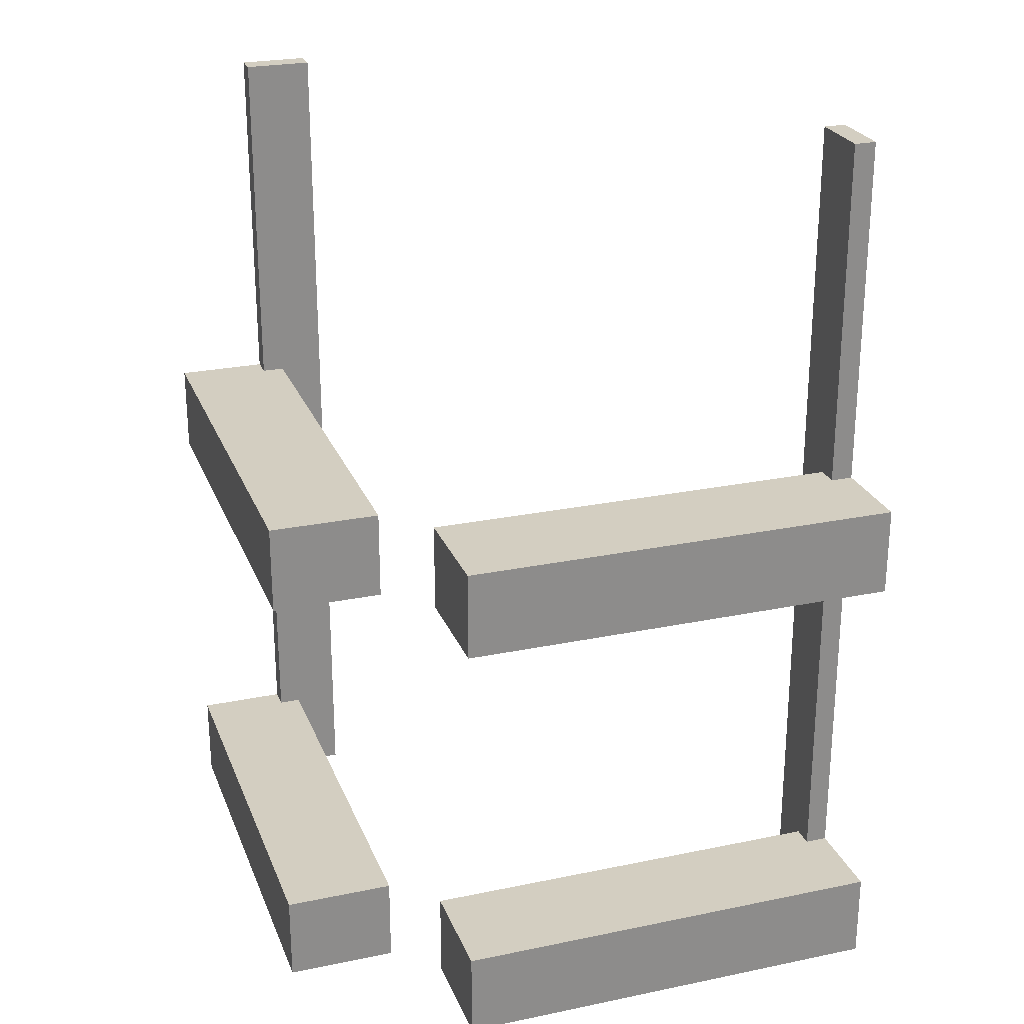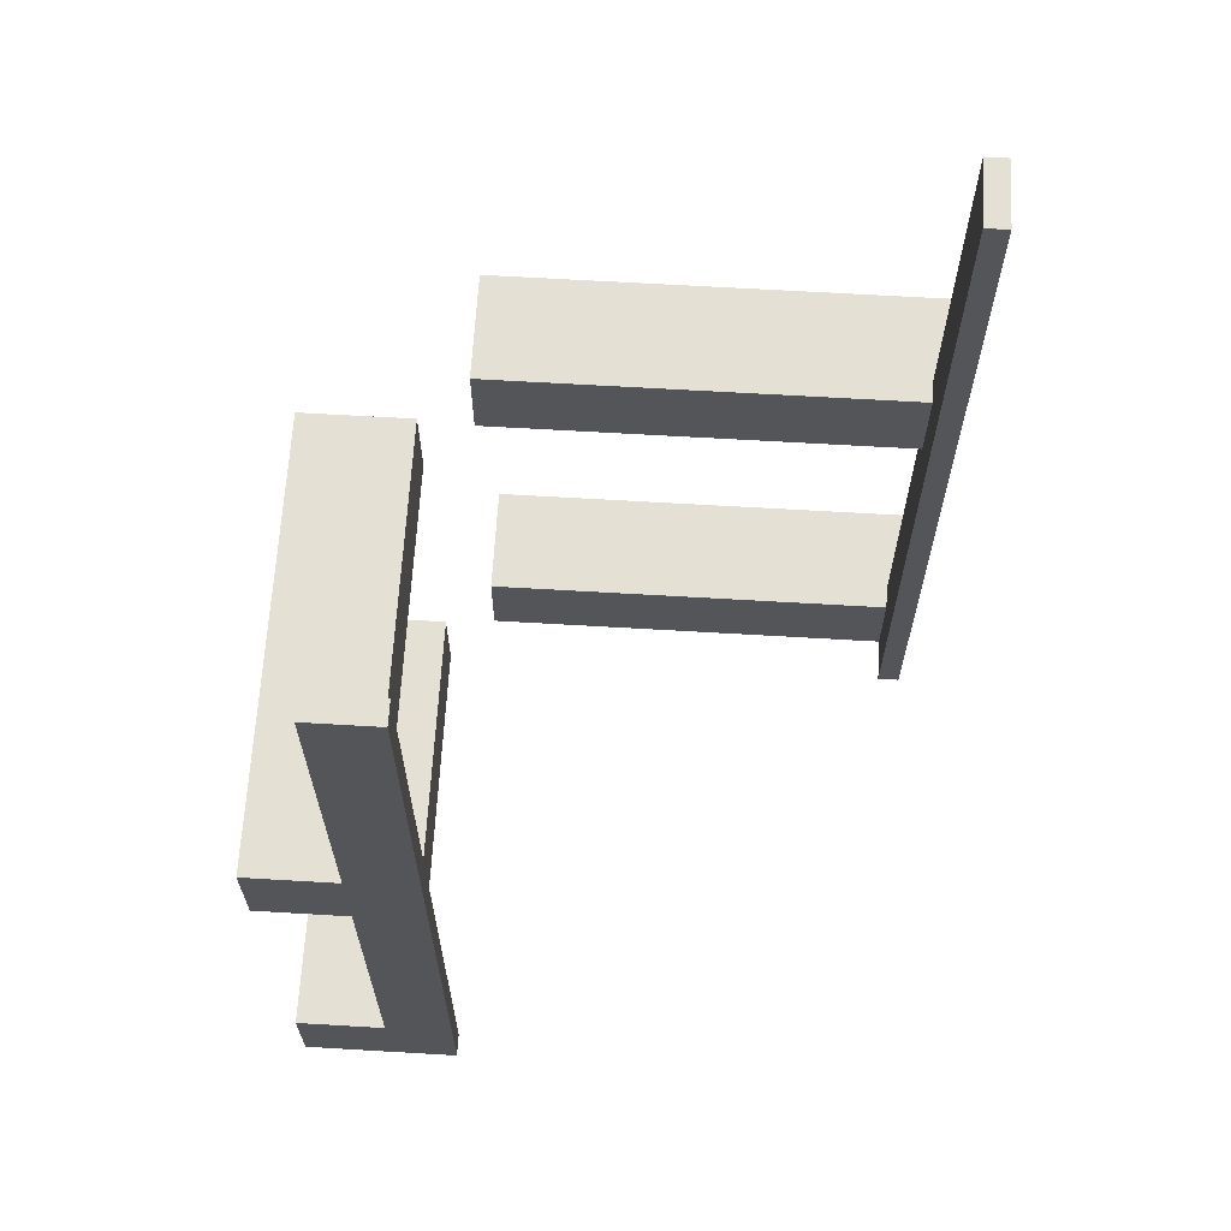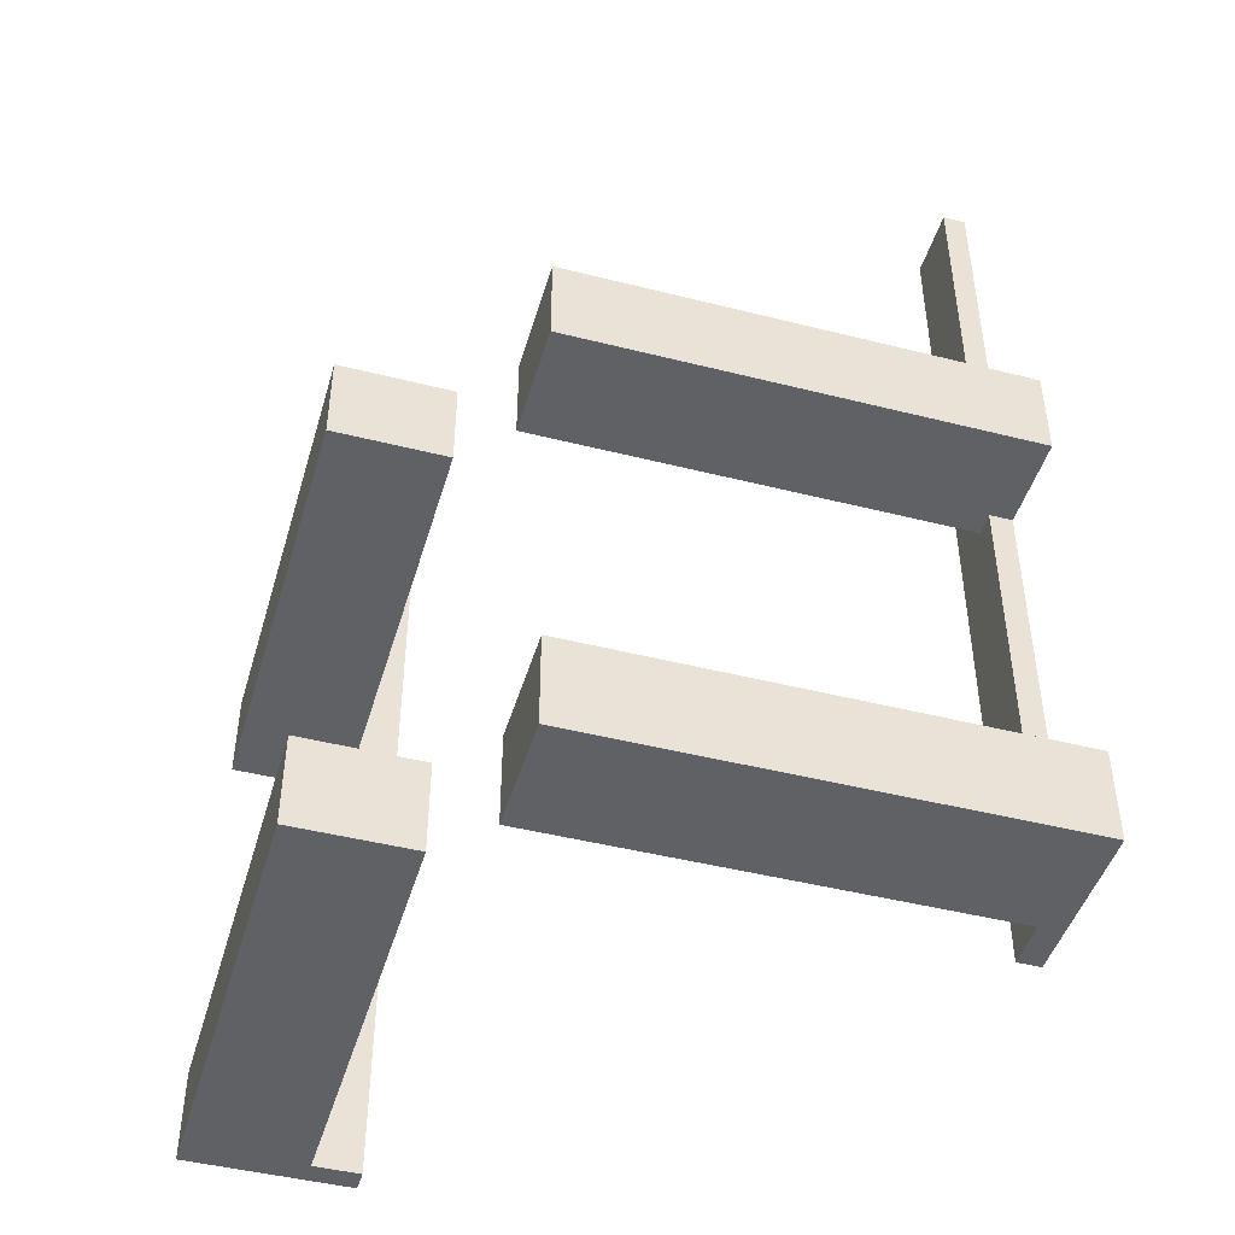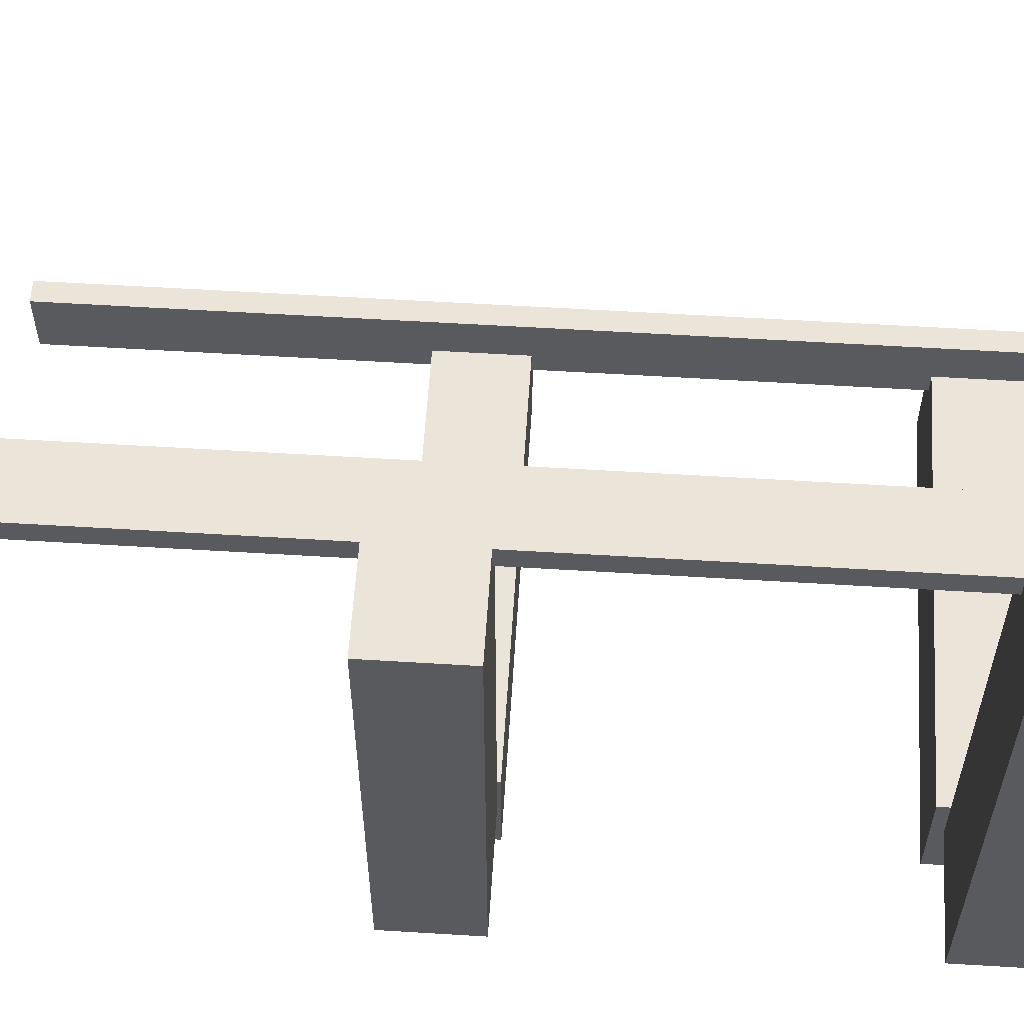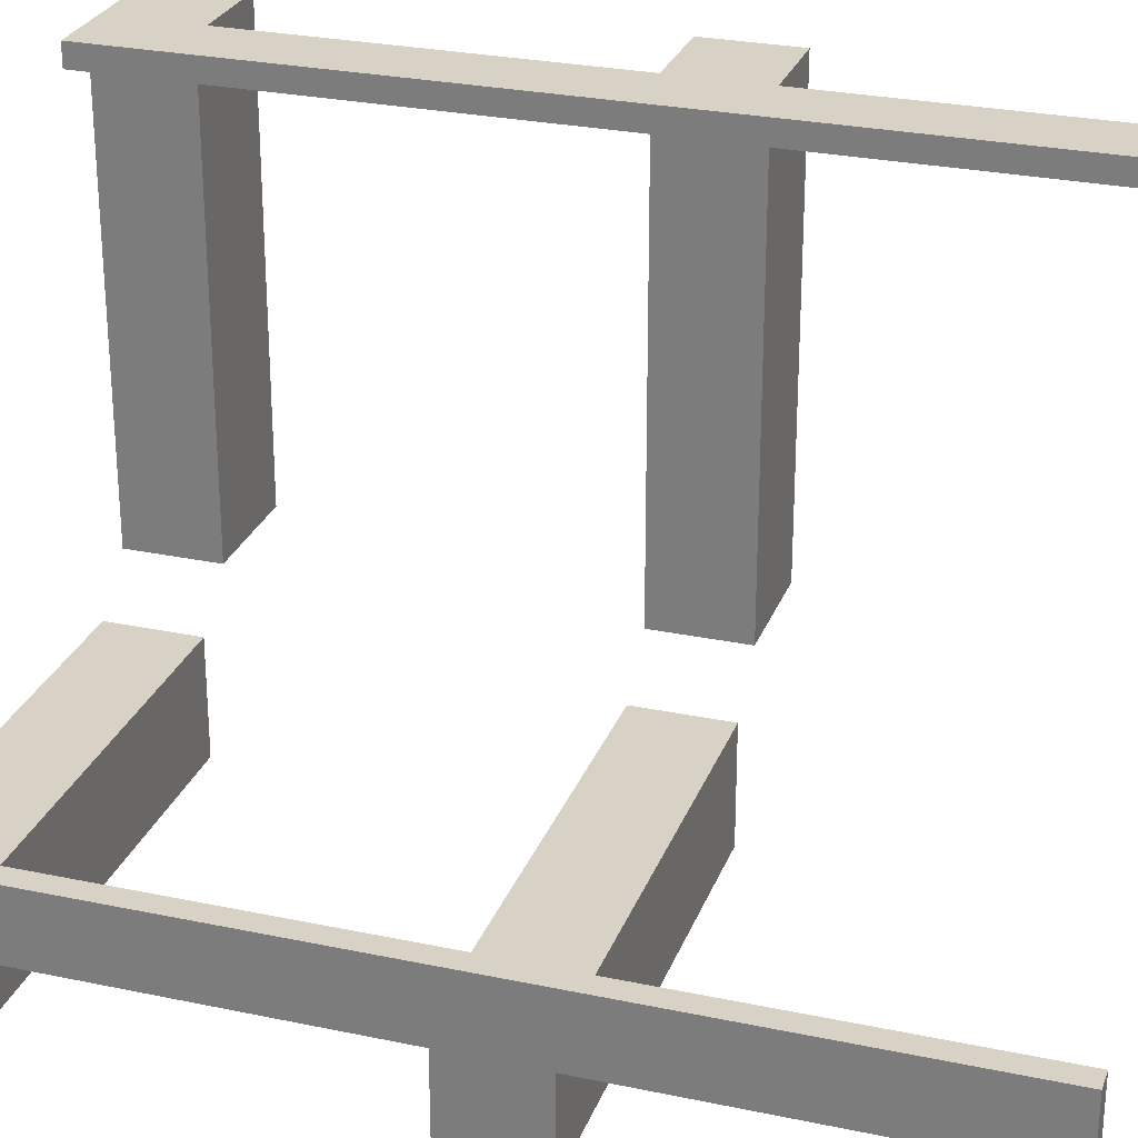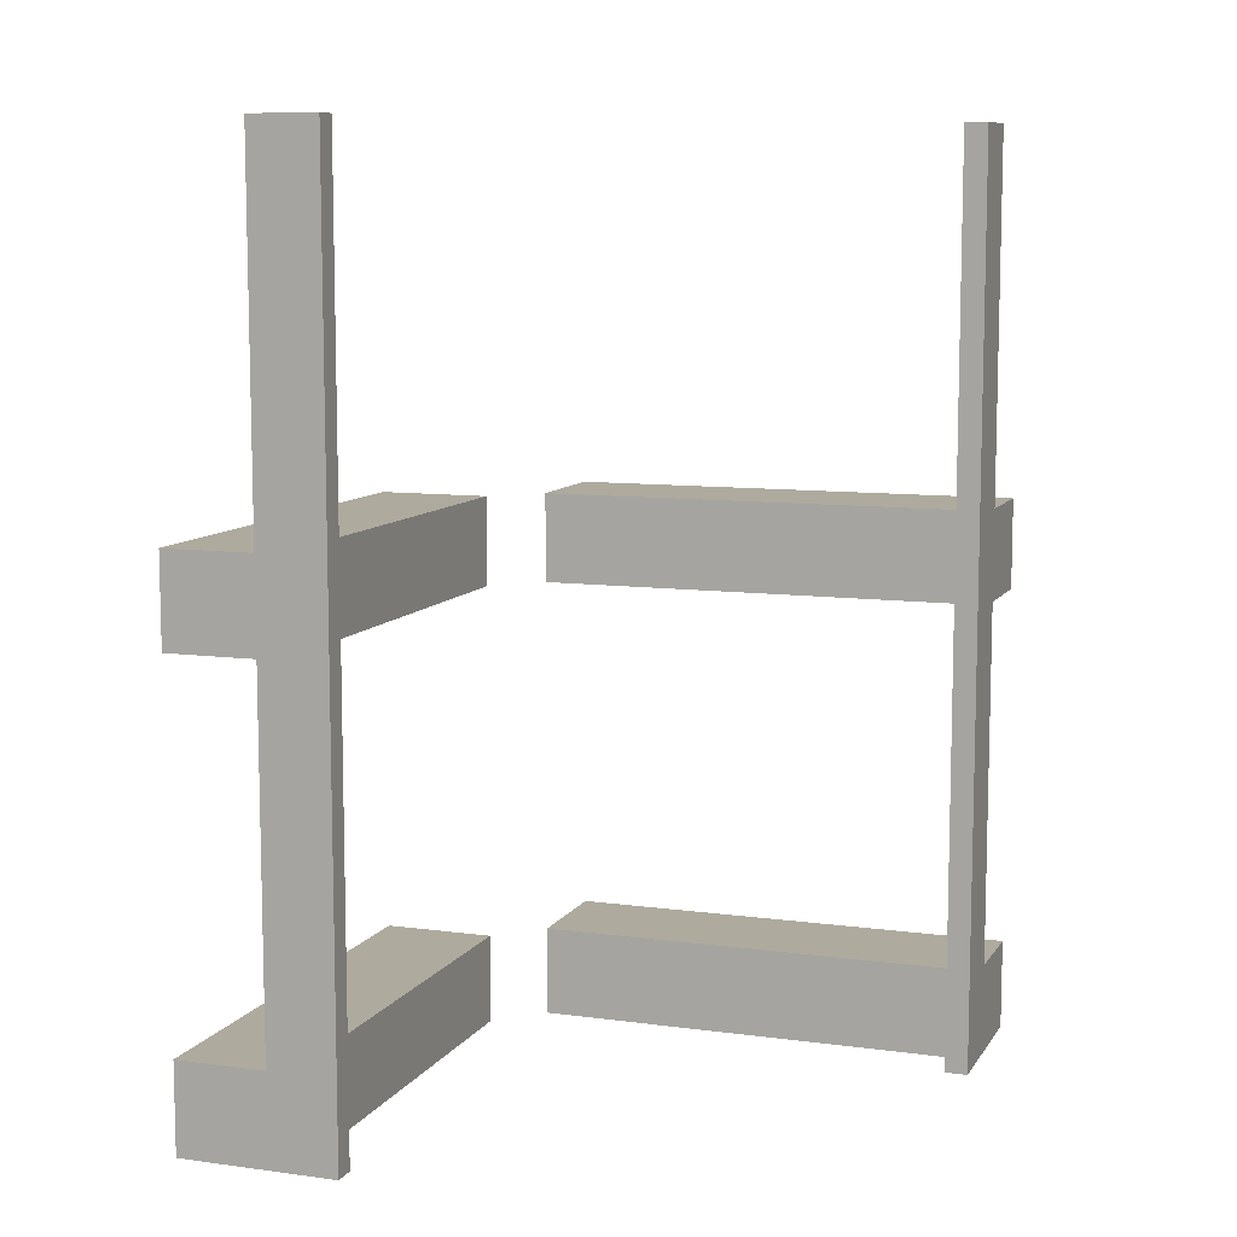
<metadata>
{"format":"obj","ext":"obj","renderer":"f3d","projection":"perspective","resolution":1024,"background":"white","views":[{"elev":25.2,"azim":71.5,"up":"+Z"},{"elev":65.4,"azim":-176.6,"up":"+Z"},{"elev":-45.8,"azim":73.8,"up":"+Z"},{"elev":58.8,"azim":93.6,"up":"+Y"},{"elev":27.2,"azim":-71.9,"up":"+Y"},{"elev":9.2,"azim":-160.3,"up":"+Z"}]}
</metadata>
<code>
v 0 0.5 0
v 0 0.5 -0.5
v 0 0.5 0.5
v 0 -0.175 0
v 0 -0.175 0.1
v 0 -0.175 -0.5
v 0 -0.175 -0.4
v 0 -0.05 0
v 0 -0.05 0.1
v 0 -0.05 -0.5
v 0 -0.05 -0.4
v 0 0.475 0
v 0 0.475 -0.5
v 0 0.475 0.5
v -0.475 0 0
v -0.475 0 -0.5
v -0.475 0 0.5
v -0.475 -0.075 0
v -0.475 -0.075 0.1
v -0.475 -0.075 -0.5
v -0.475 -0.075 0.5
v -0.475 -0.075 -0.4
v -0.475 -0.05 0
v -0.475 -0.05 0.1
v -0.475 -0.05 -0.5
v -0.475 -0.05 -0.4
v 0.05 0 0
v 0.05 0 0.1
v 0.05 0 -0.5
v 0.05 0 -0.4
v 0.05 0.475 0
v 0.05 0.475 0.1
v 0.05 0.475 -0.5
v 0.05 0.475 -0.4
v 0.175 0 0
v 0.175 0 0.1
v 0.175 0 -0.5
v 0.175 0 -0.4
v 0.175 0.5 0
v 0.175 0.5 0.1
v 0.175 0.5 -0.5
v 0.175 0.5 -0.4
v -0.5 0 0
v -0.5 0 -0.5
v -0.5 0 0.5
v -0.5 -0.075 0
v -0.5 -0.075 0.1
v -0.5 -0.075 -0.5
v -0.5 -0.075 0.5
v -0.5 -0.075 -0.4
v -0.5 -0.175 0
v -0.5 -0.175 0.1
v -0.5 -0.175 -0.5
v -0.5 -0.175 -0.4
v 0.075 0.5 0
v 0.075 0.5 0.1
v 0.075 0.5 -0.5
v 0.075 0.5 0.5
v 0.075 0.5 -0.4
v 0.075 0.475 0
v 0.075 0.475 0.1
v 0.075 0.475 -0.5
v 0.075 0.475 0.5
v 0.075 0.475 -0.4
f 11 7 6
f 6 10 11
f 50 48 53
f 53 54 50
f 54 53 6
f 6 7 54
f 25 26 11
f 11 10 25
f 54 22 50
f 7 22 54
f 22 7 11
f 26 22 11
f 22 20 48
f 48 50 22
f 22 26 25
f 25 20 22
f 20 53 48
f 6 20 10
f 25 10 20
f 53 20 6
f 18 46 48
f 48 20 18
f 15 16 44
f 44 43 15
f 18 20 16
f 16 15 18
f 20 48 44
f 44 16 20
f 48 46 43
f 43 44 48
f 46 18 15
f 15 43 46
f 9 5 4
f 4 8 9
f 47 46 51
f 51 52 47
f 52 51 4
f 4 5 52
f 23 24 9
f 9 8 23
f 52 19 47
f 5 19 52
f 19 5 9
f 24 19 9
f 19 18 46
f 46 47 19
f 19 24 23
f 23 18 19
f 18 51 46
f 4 18 8
f 23 8 18
f 51 18 4
f 21 49 46
f 46 18 21
f 17 15 43
f 43 45 17
f 21 18 15
f 15 17 21
f 18 46 43
f 43 15 18
f 46 49 45
f 45 43 46
f 49 21 17
f 17 45 49
f 30 29 37
f 37 38 30
f 59 42 41
f 41 57 59
f 42 38 37
f 37 41 42
f 33 29 30
f 30 34 33
f 42 59 64
f 38 42 64
f 64 30 38
f 34 30 64
f 64 59 57
f 57 62 64
f 64 62 33
f 33 34 64
f 62 57 41
f 37 29 62
f 33 62 29
f 41 37 62
f 60 62 57
f 57 55 60
f 12 1 2
f 2 13 12
f 60 12 13
f 13 62 60
f 62 13 2
f 2 57 62
f 57 2 1
f 1 55 57
f 55 1 12
f 12 60 55
f 30 29 37
f 37 38 30
f 59 42 41
f 41 57 59
f 42 38 37
f 37 41 42
f 33 29 30
f 30 34 33
f 42 59 64
f 38 42 64
f 64 30 38
f 34 30 64
f 64 59 57
f 57 62 64
f 64 62 33
f 33 34 64
f 62 57 41
f 37 29 62
f 33 62 29
f 41 37 62
f 60 62 57
f 57 55 60
f 12 1 2
f 2 13 12
f 60 12 13
f 13 62 60
f 62 13 2
f 2 57 62
f 57 2 1
f 1 55 57
f 55 1 12
f 12 60 55
f 28 27 35
f 35 36 28
f 56 40 39
f 39 55 56
f 40 36 35
f 35 39 40
f 31 27 28
f 28 32 31
f 40 56 61
f 36 40 61
f 61 28 36
f 32 28 61
f 61 56 55
f 55 60 61
f 61 60 31
f 31 32 61
f 60 55 39
f 35 27 60
f 31 60 27
f 39 35 60
f 63 60 55
f 55 58 63
f 14 3 1
f 1 12 14
f 63 14 12
f 12 60 63
f 60 12 1
f 1 55 60
f 55 1 3
f 3 58 55
f 58 3 14
f 14 63 58
f 28 27 35
f 35 36 28
f 56 40 39
f 39 55 56
f 40 36 35
f 35 39 40
f 31 27 28
f 28 32 31
f 40 56 61
f 36 40 61
f 61 28 36
f 32 28 61
f 61 56 55
f 55 60 61
f 61 60 31
f 31 32 61
f 60 55 39
f 35 27 60
f 31 60 27
f 39 35 60
f 63 60 55
f 55 58 63
f 14 3 1
f 1 12 14
f 63 14 12
f 12 60 63
f 60 12 1
f 1 55 60
f 55 1 3
f 3 58 55
f 58 3 14
f 14 63 58

</code>
